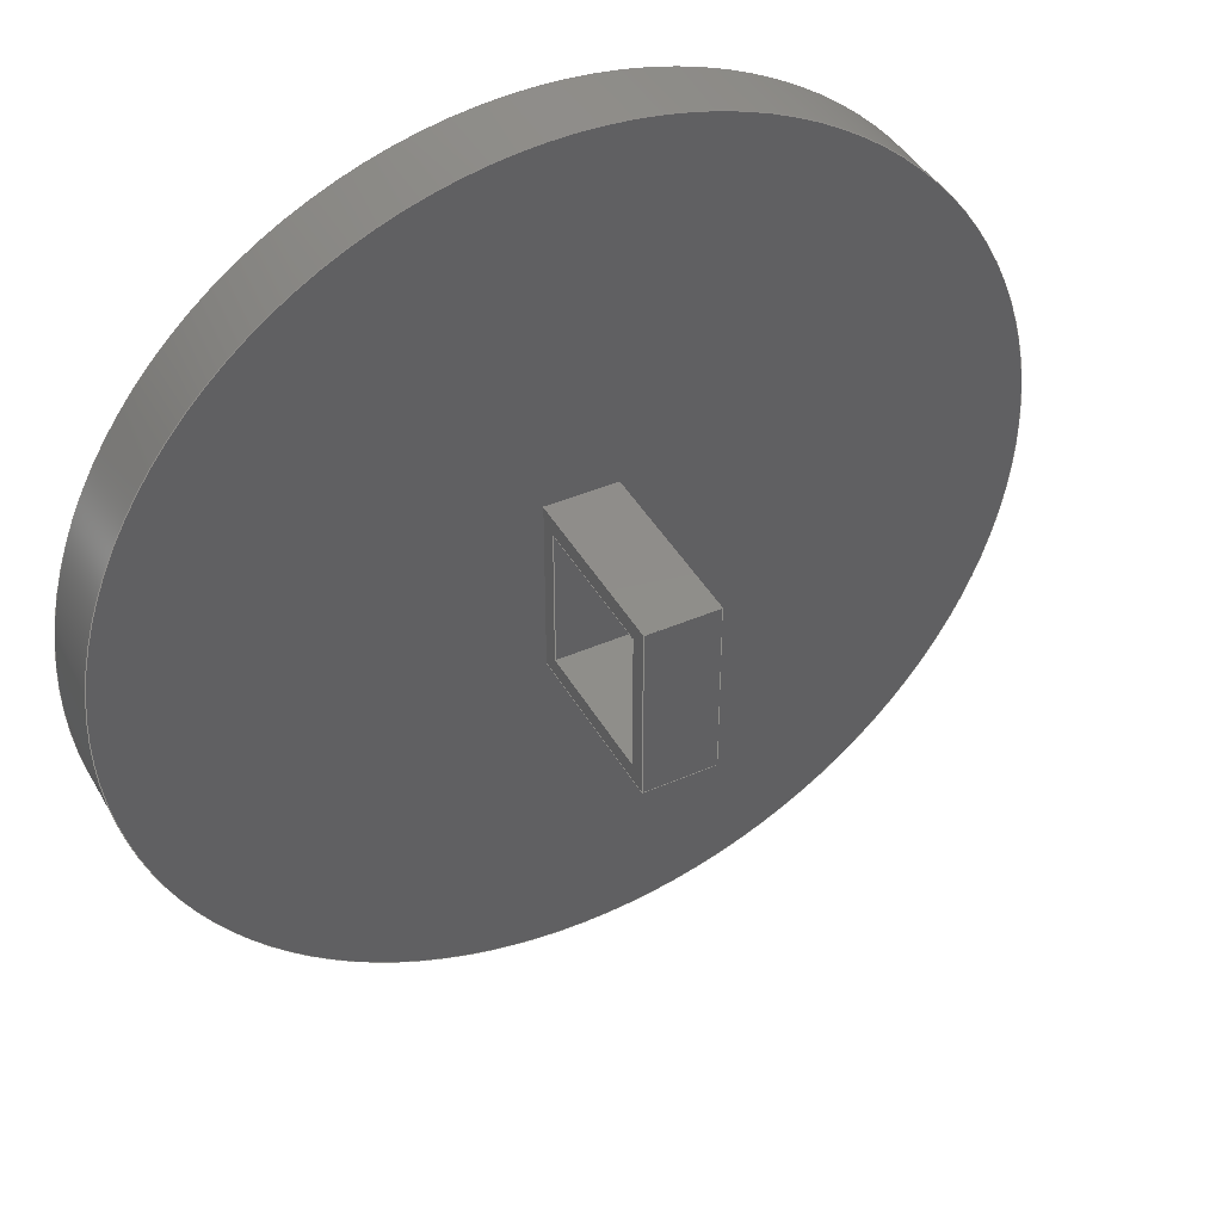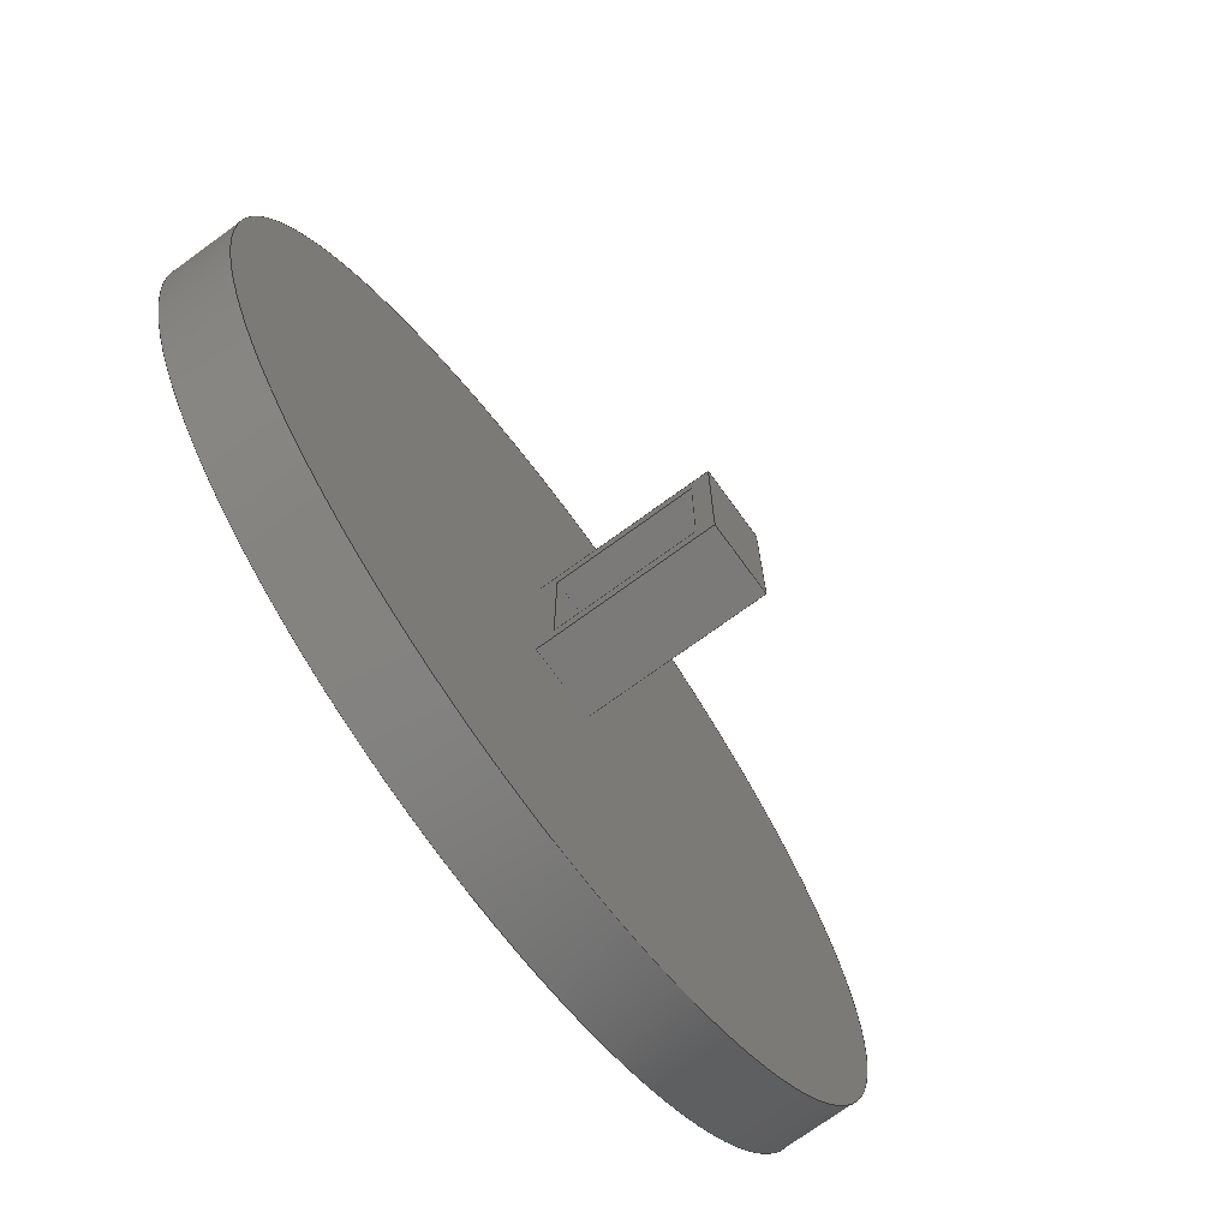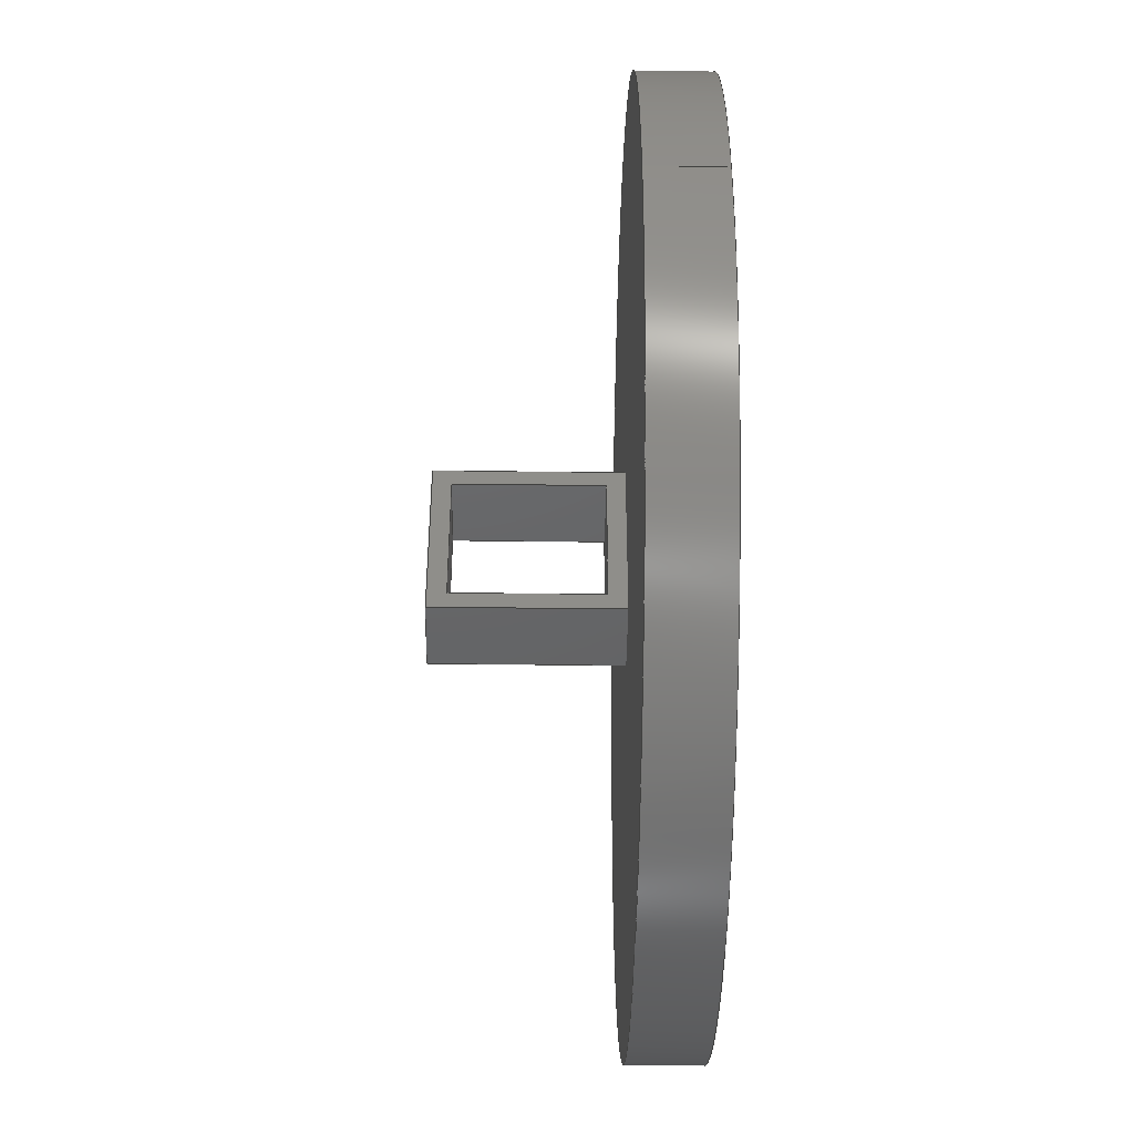
<metadata>
{"format":"step","ext":"step","renderer":"f3d","projection":"perspective","resolution":1024,"background":"white","views":[{"elev":42.3,"azim":152.5,"up":"+Z"},{"elev":-73.4,"azim":126.0,"up":"+Z"},{"elev":-45.9,"azim":-90.8,"up":"+Z"}]}
</metadata>
<code>
ISO-10303-21;
DATA;
#1=MECHANICAL_DESIGN_GEOMETRIC_PRESENTATION_REPRESENTATION('',(#7,#8),
#364);
#2=SHAPE_REPRESENTATION_RELATIONSHIP('SRR','None',#371,#3);
#3=ADVANCED_BREP_SHAPE_REPRESENTATION('',(#9,#10),#363);
#4=CIRCLE('',#241,12.5);
#5=CIRCLE('',#242,12.5);
#6=CYLINDRICAL_SURFACE('',#240,12.5);
#7=STYLED_ITEM('',(#381),#9);
#8=STYLED_ITEM('',(#382),#10);
#9=MANIFOLD_SOLID_BREP('Body1',#215);
#10=MANIFOLD_SOLID_BREP('Body10',#216);
#11=FACE_BOUND('',#27,.T.);
#12=FACE_BOUND('',#37,.T.);
#13=FACE_OUTER_BOUND('',#26,.T.);
#14=FACE_OUTER_BOUND('',#28,.T.);
#15=FACE_OUTER_BOUND('',#29,.T.);
#16=FACE_OUTER_BOUND('',#30,.T.);
#17=FACE_OUTER_BOUND('',#31,.T.);
#18=FACE_OUTER_BOUND('',#32,.T.);
#19=FACE_OUTER_BOUND('',#33,.T.);
#20=FACE_OUTER_BOUND('',#34,.T.);
#21=FACE_OUTER_BOUND('',#35,.T.);
#22=FACE_OUTER_BOUND('',#36,.T.);
#23=FACE_OUTER_BOUND('',#38,.T.);
#24=FACE_OUTER_BOUND('',#39,.T.);
#25=FACE_OUTER_BOUND('',#40,.T.);
#26=EDGE_LOOP('',(#136,#137,#138,#139));
#27=EDGE_LOOP('',(#140,#141,#142,#143));
#28=EDGE_LOOP('',(#144,#145,#146,#147));
#29=EDGE_LOOP('',(#148,#149,#150,#151));
#30=EDGE_LOOP('',(#152,#153,#154,#155));
#31=EDGE_LOOP('',(#156,#157,#158,#159));
#32=EDGE_LOOP('',(#160,#161,#162,#163));
#33=EDGE_LOOP('',(#164,#165,#166,#167));
#34=EDGE_LOOP('',(#168,#169,#170,#171));
#35=EDGE_LOOP('',(#172,#173,#174,#175));
#36=EDGE_LOOP('',(#176,#177,#178,#179));
#37=EDGE_LOOP('',(#180,#181,#182,#183));
#38=EDGE_LOOP('',(#184,#185,#186,#187));
#39=EDGE_LOOP('',(#188));
#40=EDGE_LOOP('',(#189));
#41=LINE('',#306,#66);
#42=LINE('',#308,#67);
#43=LINE('',#310,#68);
#44=LINE('',#311,#69);
#45=LINE('',#314,#70);
#46=LINE('',#316,#71);
#47=LINE('',#318,#72);
#48=LINE('',#319,#73);
#49=LINE('',#322,#74);
#50=LINE('',#324,#75);
#51=LINE('',#325,#76);
#52=LINE('',#328,#77);
#53=LINE('',#329,#78);
#54=LINE('',#332,#79);
#55=LINE('',#333,#80);
#56=LINE('',#335,#81);
#57=LINE('',#338,#82);
#58=LINE('',#340,#83);
#59=LINE('',#341,#84);
#60=LINE('',#344,#85);
#61=LINE('',#345,#86);
#62=LINE('',#348,#87);
#63=LINE('',#349,#88);
#64=LINE('',#351,#89);
#65=LINE('',#357,#90);
#66=VECTOR('',#249,1);
#67=VECTOR('',#250,1);
#68=VECTOR('',#251,1);
#69=VECTOR('',#252,1);
#70=VECTOR('',#253,1);
#71=VECTOR('',#254,1);
#72=VECTOR('',#255,1);
#73=VECTOR('',#256,1);
#74=VECTOR('',#259,1);
#75=VECTOR('',#260,1);
#76=VECTOR('',#261,1);
#77=VECTOR('',#264,1);
#78=VECTOR('',#265,1);
#79=VECTOR('',#268,1);
#80=VECTOR('',#269,1);
#81=VECTOR('',#272,1);
#82=VECTOR('',#275,1);
#83=VECTOR('',#276,1);
#84=VECTOR('',#277,1);
#85=VECTOR('',#280,1);
#86=VECTOR('',#281,1);
#87=VECTOR('',#284,1);
#88=VECTOR('',#285,1);
#89=VECTOR('',#288,1);
#90=VECTOR('',#295,12.5);
#91=VERTEX_POINT('',#304);
#92=VERTEX_POINT('',#305);
#93=VERTEX_POINT('',#307);
#94=VERTEX_POINT('',#309);
#95=VERTEX_POINT('',#312);
#96=VERTEX_POINT('',#313);
#97=VERTEX_POINT('',#315);
#98=VERTEX_POINT('',#317);
#99=VERTEX_POINT('',#321);
#100=VERTEX_POINT('',#323);
#101=VERTEX_POINT('',#327);
#102=VERTEX_POINT('',#331);
#103=VERTEX_POINT('',#337);
#104=VERTEX_POINT('',#339);
#105=VERTEX_POINT('',#343);
#106=VERTEX_POINT('',#347);
#107=VERTEX_POINT('',#354);
#108=VERTEX_POINT('',#356);
#109=EDGE_CURVE('',#91,#92,#41,.T.);
#110=EDGE_CURVE('',#92,#93,#42,.T.);
#111=EDGE_CURVE('',#93,#94,#43,.T.);
#112=EDGE_CURVE('',#94,#91,#44,.T.);
#113=EDGE_CURVE('',#95,#96,#45,.T.);
#114=EDGE_CURVE('',#96,#97,#46,.T.);
#115=EDGE_CURVE('',#97,#98,#47,.T.);
#116=EDGE_CURVE('',#98,#95,#48,.T.);
#117=EDGE_CURVE('',#99,#96,#49,.T.);
#118=EDGE_CURVE('',#100,#99,#50,.T.);
#119=EDGE_CURVE('',#97,#100,#51,.T.);
#120=EDGE_CURVE('',#101,#100,#52,.T.);
#121=EDGE_CURVE('',#98,#101,#53,.T.);
#122=EDGE_CURVE('',#102,#101,#54,.T.);
#123=EDGE_CURVE('',#95,#102,#55,.T.);
#124=EDGE_CURVE('',#99,#102,#56,.T.);
#125=EDGE_CURVE('',#103,#92,#57,.T.);
#126=EDGE_CURVE('',#104,#103,#58,.T.);
#127=EDGE_CURVE('',#93,#104,#59,.T.);
#128=EDGE_CURVE('',#105,#104,#60,.T.);
#129=EDGE_CURVE('',#94,#105,#61,.T.);
#130=EDGE_CURVE('',#106,#105,#62,.T.);
#131=EDGE_CURVE('',#91,#106,#63,.T.);
#132=EDGE_CURVE('',#103,#106,#64,.T.);
#133=EDGE_CURVE('',#107,#107,#4,.T.);
#134=EDGE_CURVE('',#107,#108,#65,.T.);
#135=EDGE_CURVE('',#108,#108,#5,.T.);
#136=ORIENTED_EDGE('',*,*,#109,.T.);
#137=ORIENTED_EDGE('',*,*,#110,.T.);
#138=ORIENTED_EDGE('',*,*,#111,.T.);
#139=ORIENTED_EDGE('',*,*,#112,.T.);
#140=ORIENTED_EDGE('',*,*,#113,.T.);
#141=ORIENTED_EDGE('',*,*,#114,.T.);
#142=ORIENTED_EDGE('',*,*,#115,.T.);
#143=ORIENTED_EDGE('',*,*,#116,.T.);
#144=ORIENTED_EDGE('',*,*,#117,.F.);
#145=ORIENTED_EDGE('',*,*,#118,.F.);
#146=ORIENTED_EDGE('',*,*,#119,.F.);
#147=ORIENTED_EDGE('',*,*,#114,.F.);
#148=ORIENTED_EDGE('',*,*,#119,.T.);
#149=ORIENTED_EDGE('',*,*,#120,.F.);
#150=ORIENTED_EDGE('',*,*,#121,.F.);
#151=ORIENTED_EDGE('',*,*,#115,.F.);
#152=ORIENTED_EDGE('',*,*,#121,.T.);
#153=ORIENTED_EDGE('',*,*,#122,.F.);
#154=ORIENTED_EDGE('',*,*,#123,.F.);
#155=ORIENTED_EDGE('',*,*,#116,.F.);
#156=ORIENTED_EDGE('',*,*,#123,.T.);
#157=ORIENTED_EDGE('',*,*,#124,.F.);
#158=ORIENTED_EDGE('',*,*,#117,.T.);
#159=ORIENTED_EDGE('',*,*,#113,.F.);
#160=ORIENTED_EDGE('',*,*,#125,.F.);
#161=ORIENTED_EDGE('',*,*,#126,.F.);
#162=ORIENTED_EDGE('',*,*,#127,.F.);
#163=ORIENTED_EDGE('',*,*,#110,.F.);
#164=ORIENTED_EDGE('',*,*,#127,.T.);
#165=ORIENTED_EDGE('',*,*,#128,.F.);
#166=ORIENTED_EDGE('',*,*,#129,.F.);
#167=ORIENTED_EDGE('',*,*,#111,.F.);
#168=ORIENTED_EDGE('',*,*,#129,.T.);
#169=ORIENTED_EDGE('',*,*,#130,.F.);
#170=ORIENTED_EDGE('',*,*,#131,.F.);
#171=ORIENTED_EDGE('',*,*,#112,.F.);
#172=ORIENTED_EDGE('',*,*,#131,.T.);
#173=ORIENTED_EDGE('',*,*,#132,.F.);
#174=ORIENTED_EDGE('',*,*,#125,.T.);
#175=ORIENTED_EDGE('',*,*,#109,.F.);
#176=ORIENTED_EDGE('',*,*,#132,.T.);
#177=ORIENTED_EDGE('',*,*,#130,.T.);
#178=ORIENTED_EDGE('',*,*,#128,.T.);
#179=ORIENTED_EDGE('',*,*,#126,.T.);
#180=ORIENTED_EDGE('',*,*,#124,.T.);
#181=ORIENTED_EDGE('',*,*,#122,.T.);
#182=ORIENTED_EDGE('',*,*,#120,.T.);
#183=ORIENTED_EDGE('',*,*,#118,.T.);
#184=ORIENTED_EDGE('',*,*,#133,.F.);
#185=ORIENTED_EDGE('',*,*,#134,.T.);
#186=ORIENTED_EDGE('',*,*,#135,.T.);
#187=ORIENTED_EDGE('',*,*,#134,.F.);
#188=ORIENTED_EDGE('',*,*,#133,.T.);
#189=ORIENTED_EDGE('',*,*,#135,.F.);
#190=PLANE('',#230);
#191=PLANE('',#231);
#192=PLANE('',#232);
#193=PLANE('',#233);
#194=PLANE('',#234);
#195=PLANE('',#235);
#196=PLANE('',#236);
#197=PLANE('',#237);
#198=PLANE('',#238);
#199=PLANE('',#239);
#200=PLANE('',#243);
#201=PLANE('',#244);
#202=ADVANCED_FACE('',(#13,#11),#190,.T.);
#203=ADVANCED_FACE('',(#14),#191,.T.);
#204=ADVANCED_FACE('',(#15),#192,.T.);
#205=ADVANCED_FACE('',(#16),#193,.T.);
#206=ADVANCED_FACE('',(#17),#194,.T.);
#207=ADVANCED_FACE('',(#18),#195,.T.);
#208=ADVANCED_FACE('',(#19),#196,.T.);
#209=ADVANCED_FACE('',(#20),#197,.T.);
#210=ADVANCED_FACE('',(#21),#198,.T.);
#211=ADVANCED_FACE('',(#22,#12),#199,.T.);
#212=ADVANCED_FACE('',(#23),#6,.T.);
#213=ADVANCED_FACE('',(#24),#200,.T.);
#214=ADVANCED_FACE('',(#25),#201,.F.);
#215=CLOSED_SHELL('',(#202,#203,#204,#205,#206,#207,#208,#209,#210,#211));
#216=CLOSED_SHELL('',(#212,#213,#214));
#217=DERIVED_UNIT_ELEMENT(#219,1);
#218=DERIVED_UNIT_ELEMENT(#366,3);
#219=(
MASS_UNIT()
NAMED_UNIT(*)
SI_UNIT(.KILO.,.GRAM.)
);
#220=DERIVED_UNIT((#217,#218));
#221=MEASURE_REPRESENTATION_ITEM('density measure',
POSITIVE_RATIO_MEASURE(7850),#220);
#222=PROPERTY_DEFINITION_REPRESENTATION(#227,#224);
#223=PROPERTY_DEFINITION_REPRESENTATION(#228,#225);
#224=REPRESENTATION('material name',(#226),#363);
#225=REPRESENTATION('density',(#221),#363);
#226=DESCRIPTIVE_REPRESENTATION_ITEM('Steel','Steel');
#227=PROPERTY_DEFINITION('material property','material name',#373);
#228=PROPERTY_DEFINITION('material property','density of part',#373);
#229=AXIS2_PLACEMENT_3D('placement',#302,#245,#246);
#230=AXIS2_PLACEMENT_3D('',#303,#247,#248);
#231=AXIS2_PLACEMENT_3D('',#320,#257,#258);
#232=AXIS2_PLACEMENT_3D('',#326,#262,#263);
#233=AXIS2_PLACEMENT_3D('',#330,#266,#267);
#234=AXIS2_PLACEMENT_3D('',#334,#270,#271);
#235=AXIS2_PLACEMENT_3D('',#336,#273,#274);
#236=AXIS2_PLACEMENT_3D('',#342,#278,#279);
#237=AXIS2_PLACEMENT_3D('',#346,#282,#283);
#238=AXIS2_PLACEMENT_3D('',#350,#286,#287);
#239=AXIS2_PLACEMENT_3D('',#352,#289,#290);
#240=AXIS2_PLACEMENT_3D('',#353,#291,#292);
#241=AXIS2_PLACEMENT_3D('',#355,#293,#294);
#242=AXIS2_PLACEMENT_3D('',#358,#296,#297);
#243=AXIS2_PLACEMENT_3D('',#359,#298,#299);
#244=AXIS2_PLACEMENT_3D('',#360,#300,#301);
#245=DIRECTION('axis',(0,0,1));
#246=DIRECTION('refdir',(1,0,0));
#247=DIRECTION('center_axis',(-1,0,0));
#248=DIRECTION('ref_axis',(0,0,1));
#249=DIRECTION('',(0,1,0));
#250=DIRECTION('',(0,0,-1));
#251=DIRECTION('',(0,-1,0));
#252=DIRECTION('',(0,0,1));
#253=DIRECTION('',(0,0,-1));
#254=DIRECTION('',(0,1,0));
#255=DIRECTION('',(0,0,1));
#256=DIRECTION('',(0,-1,0));
#257=DIRECTION('center_axis',(0,0,1));
#258=DIRECTION('ref_axis',(0,-1,0));
#259=DIRECTION('',(-1,0,0));
#260=DIRECTION('',(0,-1,0));
#261=DIRECTION('',(1,0,0));
#262=DIRECTION('center_axis',(0,-1,0));
#263=DIRECTION('ref_axis',(0,0,-1));
#264=DIRECTION('',(0,0,-1));
#265=DIRECTION('',(1,0,0));
#266=DIRECTION('center_axis',(0,0,-1));
#267=DIRECTION('ref_axis',(0,1,0));
#268=DIRECTION('',(0,1,0));
#269=DIRECTION('',(1,0,0));
#270=DIRECTION('center_axis',(0,1,0));
#271=DIRECTION('ref_axis',(0,0,1));
#272=DIRECTION('',(0,0,1));
#273=DIRECTION('center_axis',(0,1,0));
#274=DIRECTION('ref_axis',(0,0,1));
#275=DIRECTION('',(-1,0,0));
#276=DIRECTION('',(0,0,1));
#277=DIRECTION('',(1,0,0));
#278=DIRECTION('center_axis',(0,0,-1));
#279=DIRECTION('ref_axis',(0,1,0));
#280=DIRECTION('',(0,1,0));
#281=DIRECTION('',(1,0,0));
#282=DIRECTION('center_axis',(0,-1,0));
#283=DIRECTION('ref_axis',(0,0,-1));
#284=DIRECTION('',(0,0,-1));
#285=DIRECTION('',(1,0,0));
#286=DIRECTION('center_axis',(0,0,1));
#287=DIRECTION('ref_axis',(0,-1,0));
#288=DIRECTION('',(0,-1,0));
#289=DIRECTION('center_axis',(1,0,0));
#290=DIRECTION('ref_axis',(0,0,-1));
#291=DIRECTION('center_axis',(0,-1,0));
#292=DIRECTION('ref_axis',(1,0,0));
#293=DIRECTION('center_axis',(0,-1,0));
#294=DIRECTION('ref_axis',(1,0,0));
#295=DIRECTION('',(0,1,0));
#296=DIRECTION('center_axis',(0,-1,0));
#297=DIRECTION('ref_axis',(1,0,0));
#298=DIRECTION('center_axis',(0,-1,0));
#299=DIRECTION('ref_axis',(1,0,0));
#300=DIRECTION('center_axis',(0,-1,0));
#301=DIRECTION('ref_axis',(1,0,0));
#302=CARTESIAN_POINT('',(0,0,0));
#303=CARTESIAN_POINT('Origin',(-1,2.5,0));
#304=CARTESIAN_POINT('',(-1,0,2.5));
#305=CARTESIAN_POINT('',(-1,5,2.5));
#306=CARTESIAN_POINT('',(-1,5,2.5));
#307=CARTESIAN_POINT('',(-1,5,-2.5));
#308=CARTESIAN_POINT('',(-1,5,-2.5));
#309=CARTESIAN_POINT('',(-1,0,-2.5));
#310=CARTESIAN_POINT('',(-1,0,-2.5));
#311=CARTESIAN_POINT('',(-1,0,2.5));
#312=CARTESIAN_POINT('',(-1,0.5,2));
#313=CARTESIAN_POINT('',(-1,0.5,-2));
#314=CARTESIAN_POINT('',(-1,0.5,-2));
#315=CARTESIAN_POINT('',(-1,4.5,-2));
#316=CARTESIAN_POINT('',(-1,4.5,-2));
#317=CARTESIAN_POINT('',(-1,4.5,2));
#318=CARTESIAN_POINT('',(-1,4.5,2));
#319=CARTESIAN_POINT('',(-1,0.5,2));
#320=CARTESIAN_POINT('Origin',(0,4.5,-2));
#321=CARTESIAN_POINT('',(1,0.5,-2));
#322=CARTESIAN_POINT('',(0,0.5,-2));
#323=CARTESIAN_POINT('',(1,4.5,-2));
#324=CARTESIAN_POINT('',(1,4.5,-2));
#325=CARTESIAN_POINT('',(0,4.5,-2));
#326=CARTESIAN_POINT('Origin',(0,4.5,2));
#327=CARTESIAN_POINT('',(1,4.5,2));
#328=CARTESIAN_POINT('',(1,4.5,2));
#329=CARTESIAN_POINT('',(0,4.5,2));
#330=CARTESIAN_POINT('Origin',(0,0.5,2));
#331=CARTESIAN_POINT('',(1,0.5,2));
#332=CARTESIAN_POINT('',(1,0.5,2));
#333=CARTESIAN_POINT('',(0,0.5,2));
#334=CARTESIAN_POINT('Origin',(0,0.5,-2));
#335=CARTESIAN_POINT('',(1,0.5,-2));
#336=CARTESIAN_POINT('Origin',(0,5,-2.5));
#337=CARTESIAN_POINT('',(1,5,2.5));
#338=CARTESIAN_POINT('',(0,5,2.5));
#339=CARTESIAN_POINT('',(1,5,-2.5));
#340=CARTESIAN_POINT('',(1,5,-2.5));
#341=CARTESIAN_POINT('',(0,5,-2.5));
#342=CARTESIAN_POINT('Origin',(0,0,-2.5));
#343=CARTESIAN_POINT('',(1,0,-2.5));
#344=CARTESIAN_POINT('',(1,0,-2.5));
#345=CARTESIAN_POINT('',(0,0,-2.5));
#346=CARTESIAN_POINT('Origin',(0,0,2.5));
#347=CARTESIAN_POINT('',(1,0,2.5));
#348=CARTESIAN_POINT('',(1,0,2.5));
#349=CARTESIAN_POINT('',(0,0,2.5));
#350=CARTESIAN_POINT('Origin',(0,5,2.5));
#351=CARTESIAN_POINT('',(1,5,2.5));
#352=CARTESIAN_POINT('Origin',(1,2.5,0));
#353=CARTESIAN_POINT('Origin',(0,0,0));
#354=CARTESIAN_POINT('',(-12.5,-2,-1.531e-15));
#355=CARTESIAN_POINT('Origin',(0,-2,0));
#356=CARTESIAN_POINT('',(-12.5,0,-1.531e-15));
#357=CARTESIAN_POINT('',(-12.5,0,-1.531e-15));
#358=CARTESIAN_POINT('Origin',(0,0,0));
#359=CARTESIAN_POINT('Origin',(0,-2,0));
#360=CARTESIAN_POINT('Origin',(0,0,0));
#361=UNCERTAINTY_MEASURE_WITH_UNIT(LENGTH_MEASURE(0.001),#365,
'DISTANCE_ACCURACY_VALUE',
'Maximum model space distance between geometric entities at asserted c
onnectivities');
#362=UNCERTAINTY_MEASURE_WITH_UNIT(LENGTH_MEASURE(0.001),#365,
'DISTANCE_ACCURACY_VALUE',
'Maximum model space distance between geometric entities at asserted c
onnectivities');
#363=(
GEOMETRIC_REPRESENTATION_CONTEXT(3)
GLOBAL_UNCERTAINTY_ASSIGNED_CONTEXT((#361))
GLOBAL_UNIT_ASSIGNED_CONTEXT((#365,#367,#368))
REPRESENTATION_CONTEXT('','3D')
);
#364=(
GEOMETRIC_REPRESENTATION_CONTEXT(3)
GLOBAL_UNCERTAINTY_ASSIGNED_CONTEXT((#362))
GLOBAL_UNIT_ASSIGNED_CONTEXT((#365,#367,#368))
REPRESENTATION_CONTEXT('','3D')
);
#365=(
LENGTH_UNIT()
NAMED_UNIT(*)
SI_UNIT(.CENTI.,.METRE.)
);
#366=(
LENGTH_UNIT()
NAMED_UNIT(*)
SI_UNIT($,.METRE.)
);
#367=(
NAMED_UNIT(*)
PLANE_ANGLE_UNIT()
SI_UNIT($,.RADIAN.)
);
#368=(
NAMED_UNIT(*)
SI_UNIT($,.STERADIAN.)
SOLID_ANGLE_UNIT()
);
#369=SHAPE_DEFINITION_REPRESENTATION(#370,#371);
#370=PRODUCT_DEFINITION_SHAPE('',$,#373);
#371=SHAPE_REPRESENTATION('',(#229),#363);
#372=PRODUCT_DEFINITION_CONTEXT('part definition',#377,'design');
#373=PRODUCT_DEFINITION('Untitled','Untitled',#374,#372);
#374=PRODUCT_DEFINITION_FORMATION('',$,#379);
#375=PRODUCT_RELATED_PRODUCT_CATEGORY('Untitled','Untitled',(#379));
#376=APPLICATION_PROTOCOL_DEFINITION('international standard',
'automotive_design',2009,#377);
#377=APPLICATION_CONTEXT(
'Core Data for Automotive Mechanical Design Process');
#378=PRODUCT_CONTEXT('part definition',#377,'mechanical');
#379=PRODUCT('Untitled','Untitled',$,(#378));
#380=PRESENTATION_STYLE_ASSIGNMENT((#383));
#381=PRESENTATION_STYLE_ASSIGNMENT((#384));
#382=PRESENTATION_STYLE_ASSIGNMENT((#385));
#383=SURFACE_STYLE_USAGE(.BOTH.,#386);
#384=SURFACE_STYLE_USAGE(.BOTH.,#387);
#385=SURFACE_STYLE_USAGE(.BOTH.,#388);
#386=SURFACE_SIDE_STYLE('',(#389));
#387=SURFACE_SIDE_STYLE('',(#390));
#388=SURFACE_SIDE_STYLE('',(#391));
#389=SURFACE_STYLE_FILL_AREA(#392);
#390=SURFACE_STYLE_FILL_AREA(#393);
#391=SURFACE_STYLE_FILL_AREA(#394);
#392=FILL_AREA_STYLE('Steel - Satin',(#395));
#393=FILL_AREA_STYLE('Cherry - Glossy',(#396));
#394=FILL_AREA_STYLE('Leather - Matte (Green)',(#397));
#395=FILL_AREA_STYLE_COLOUR('Steel - Satin',#398);
#396=FILL_AREA_STYLE_COLOUR('Cherry - Glossy',#399);
#397=FILL_AREA_STYLE_COLOUR('Leather - Matte (Green)',#400);
#398=COLOUR_RGB('Steel - Satin',0.6275,0.6275,0.6275);
#399=COLOUR_RGB('Cherry - Glossy',0,0,0);
#400=COLOUR_RGB('Leather - Matte (Green)',0,0,0);
ENDSEC;
END-ISO-10303-21;

</code>
